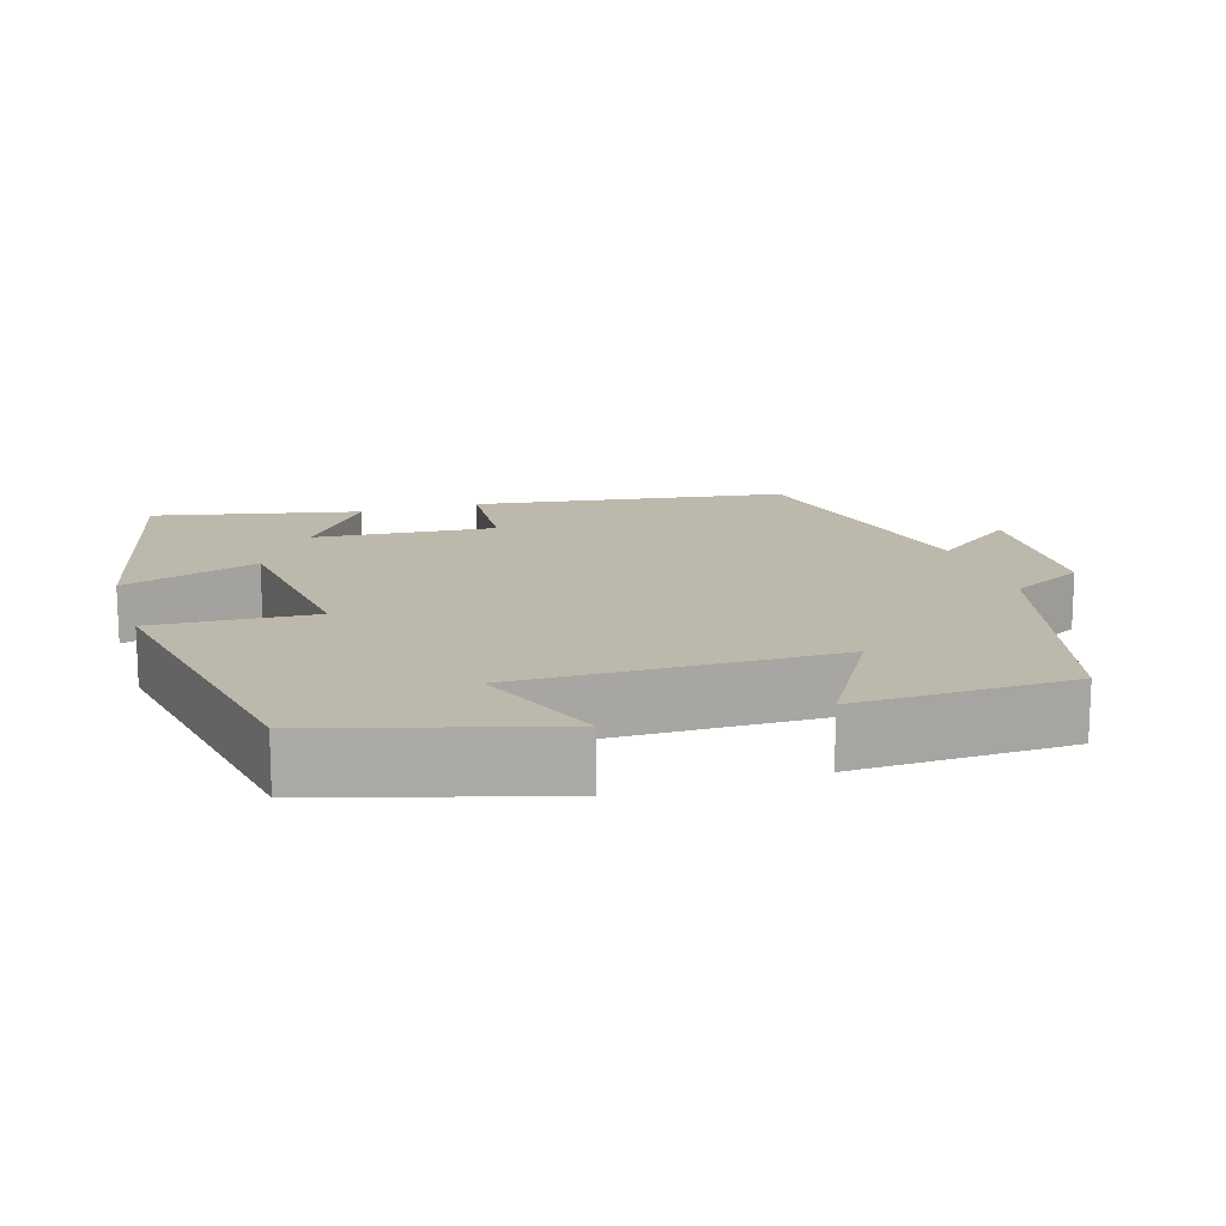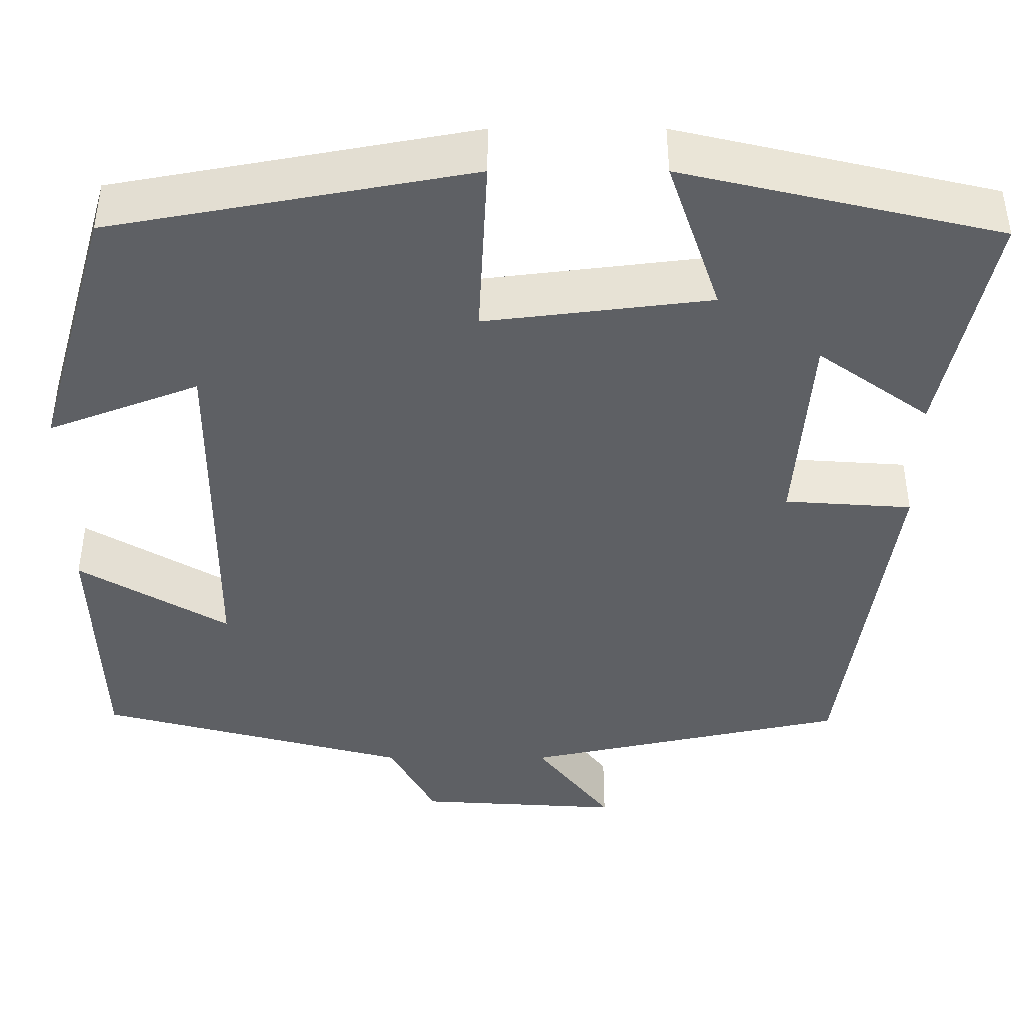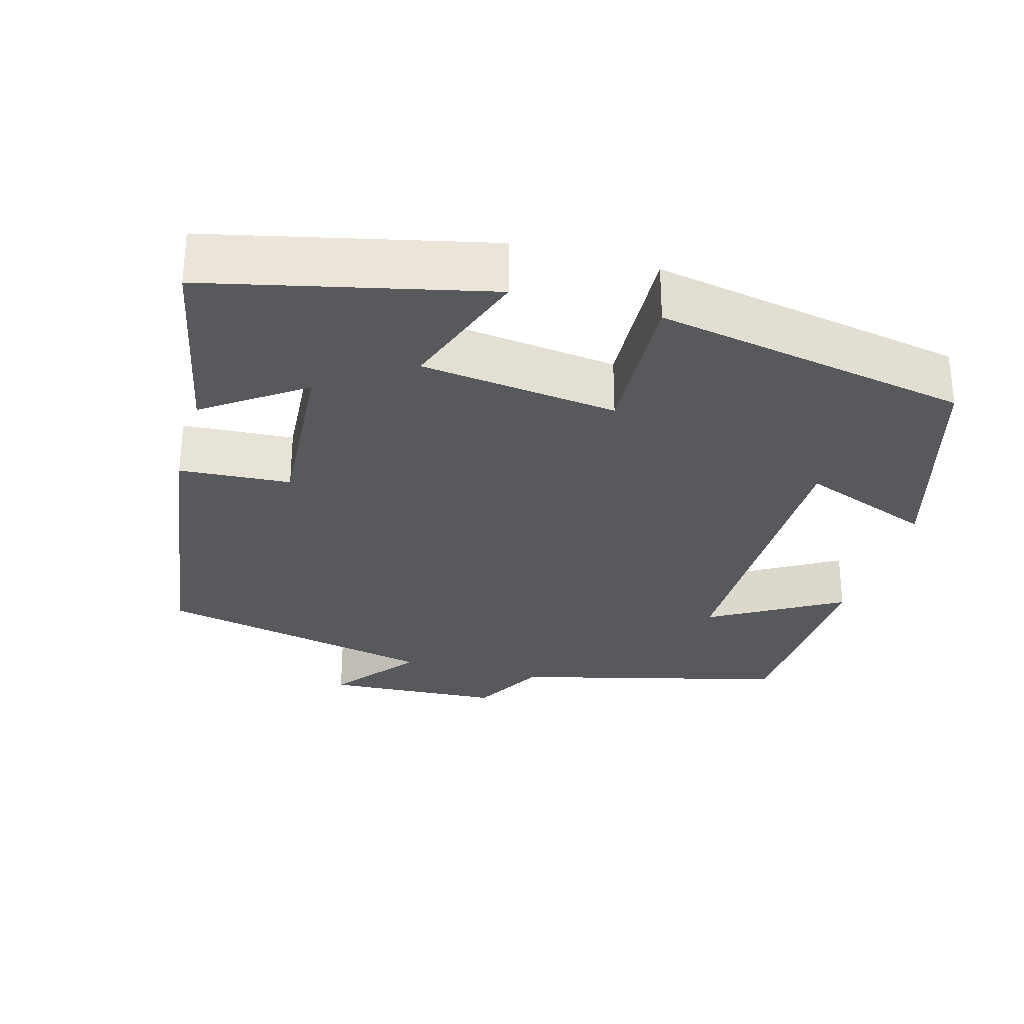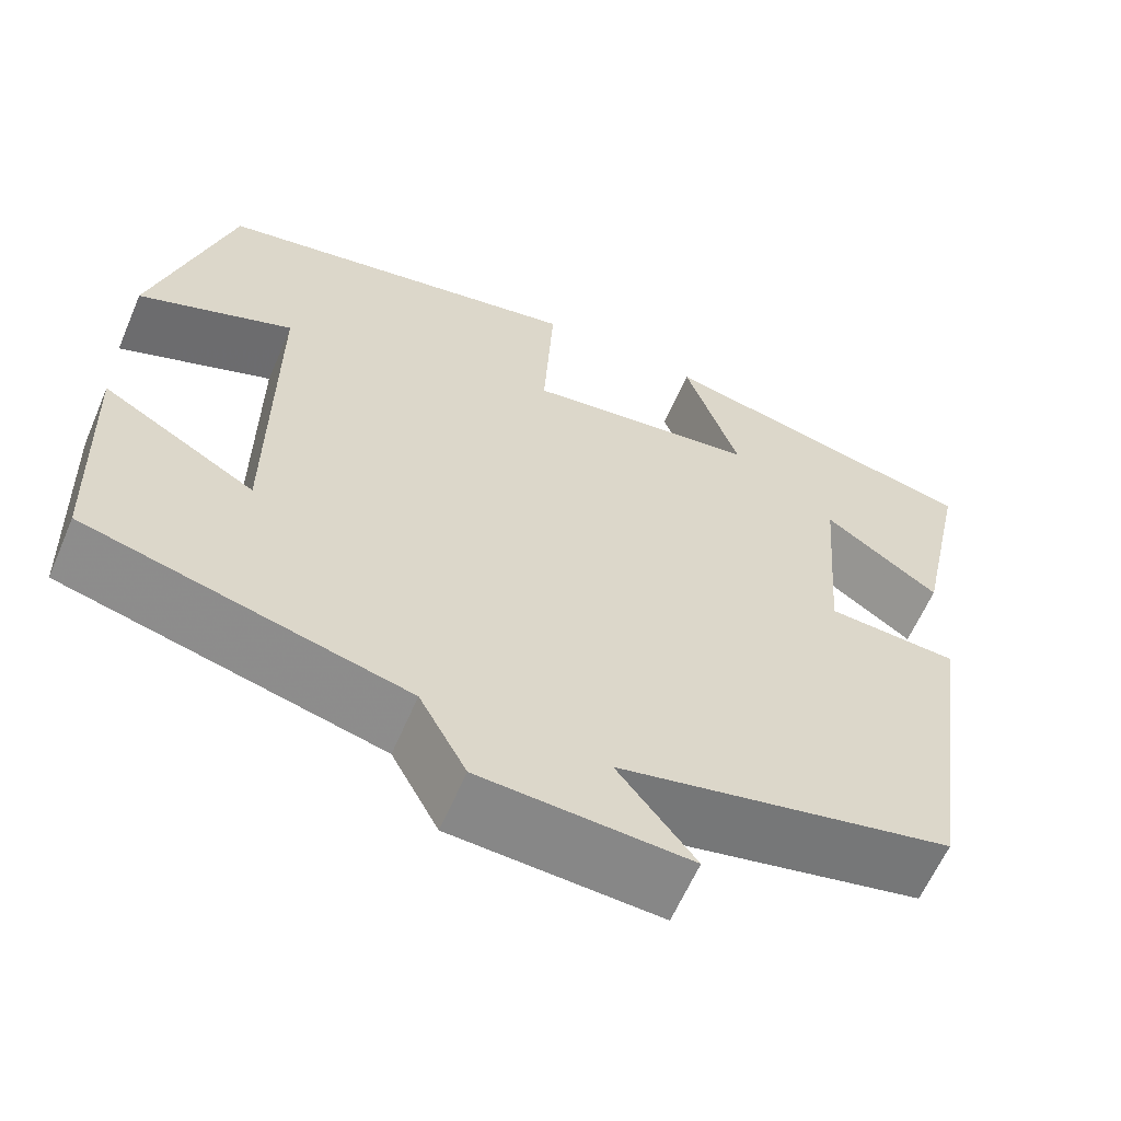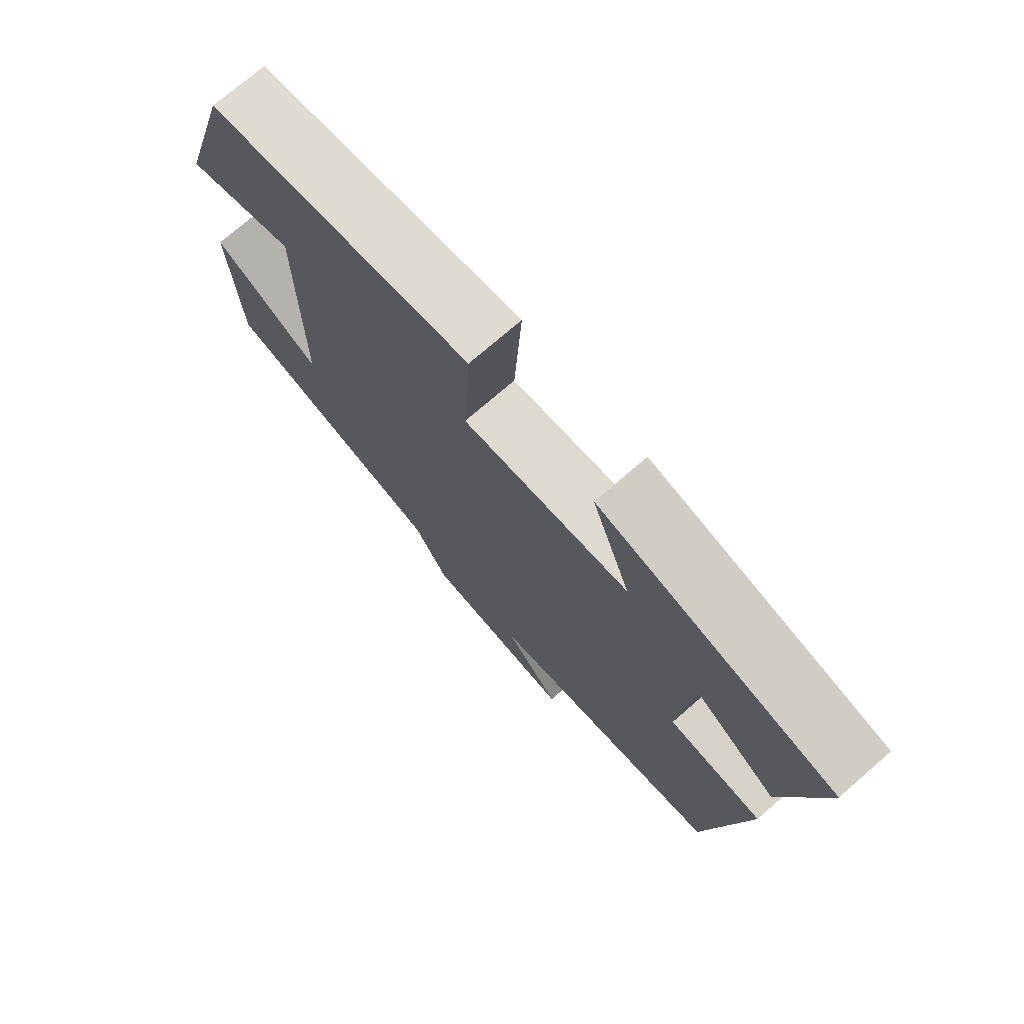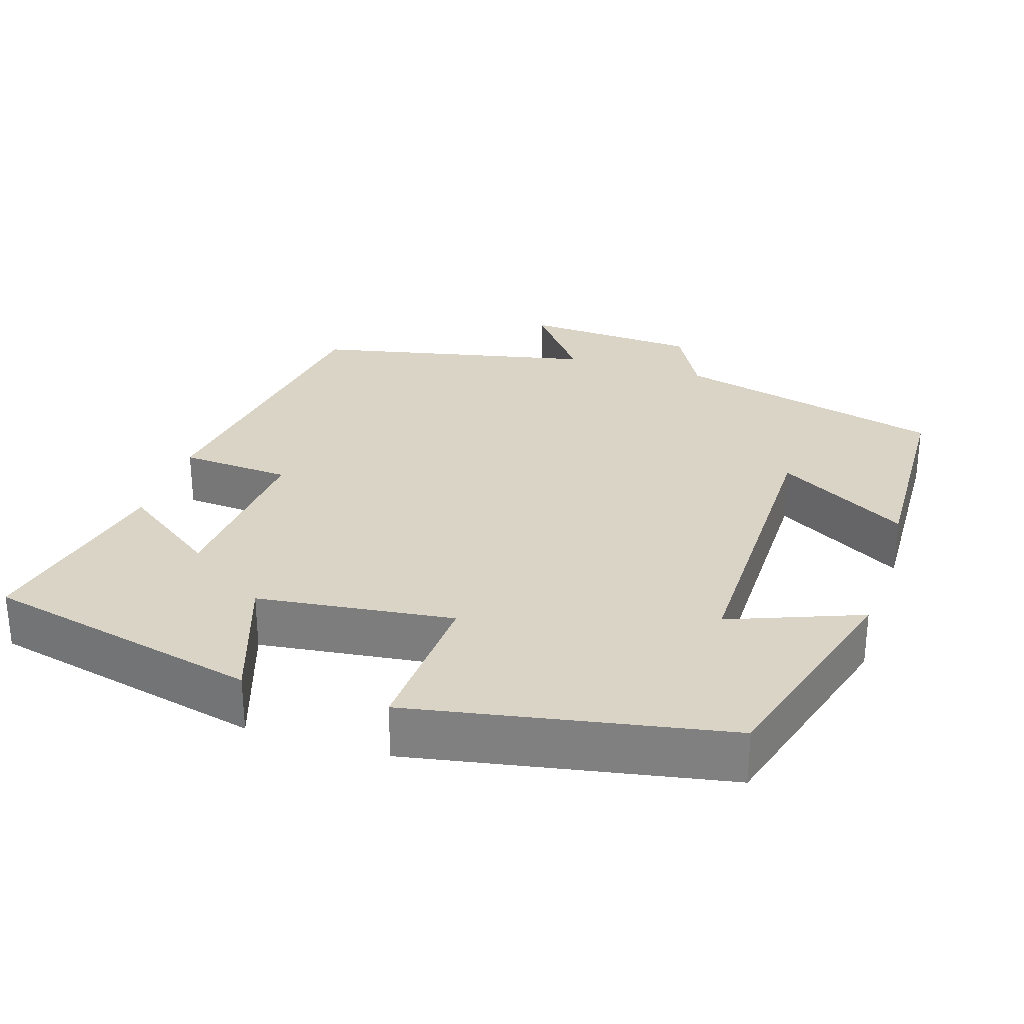
<metadata>
{"format":"obj","ext":"obj","renderer":"f3d","projection":"perspective","resolution":1024,"background":"white","views":[{"elev":14.8,"azim":72.9,"up":"+Y"},{"elev":47.2,"azim":180.0,"up":"+Z"},{"elev":-29.5,"azim":-15.9,"up":"+Y"},{"elev":-61.5,"azim":156.8,"up":"+Z"},{"elev":74.3,"azim":-130.9,"up":"+Z"},{"elev":28.9,"azim":17.7,"up":"+Y"}]}
</metadata>
<code>
v 0.413 0.07 0.423
v 0.5 0.07 0.123
v 0.326 0.07 0.19
v 0.328 0.07 -0.224
v 0.5 0.07 -0.123
v 0.49 0.07 -0.407
v 0.132 0.07 -0.5
v 0.079 0.07 -0.598
v -0.155 0.07 -0.612
v -0.068 0.07 -0.5
v -0.441 0.07 -0.42
v -0.5 0.07 -0.01
v -0.353 0.07 0
v -0.371 0.07 0.238
v -0.5 0.07 0.146
v -0.557 0.07 0.415
v -0.191 0.07 0.5
v -0.252 0.07 0.321
v 0.008 0.07 0.289
v -0.003 0.07 0.5
v 0.413 0 0.423
v 0.5 0 0.123
v 0.326 0 0.19
v 0.328 0 -0.224
v 0.5 0 -0.123
v 0.49 0 -0.407
v 0.132 0 -0.5
v 0.079 0 -0.598
v -0.155 0 -0.612
v -0.068 0 -0.5
v -0.441 0 -0.42
v -0.5 0 -0.01
v -0.353 0 0
v -0.371 0 0.238
v -0.5 0 0.146
v -0.557 0 0.415
v -0.191 0 0.5
v -0.252 0 0.321
v 0.008 0 0.289
v -0.003 0 0.5
f 19 20 1
f 16 17 18
f 14 15 16
f 14 16 18
f 13 14 18 19
f 10 11 12 13
f 7 8 9 10
f 4 5 6 7
f 3 4 7 10
f 1 2 3
f 10 13 19
f 1 3 10 19
f 21 40 39
f 38 37 36
f 36 35 34
f 38 36 34
f 39 38 34 33
f 33 32 31 30
f 30 29 28 27
f 27 26 25 24
f 30 27 24 23
f 23 22 21
f 39 33 30
f 39 30 23 21
f 1 21 22 2
f 2 22 23 3
f 3 23 24 4
f 4 24 25 5
f 5 25 26 6
f 6 26 27 7
f 7 27 28 8
f 8 28 29 9
f 9 29 30 10
f 10 30 31 11
f 11 31 32 12
f 12 32 33 13
f 13 33 34 14
f 14 34 35 15
f 15 35 36 16
f 16 36 37 17
f 17 37 38 18
f 18 38 39 19
f 19 39 40 20
f 20 40 21 1

</code>
